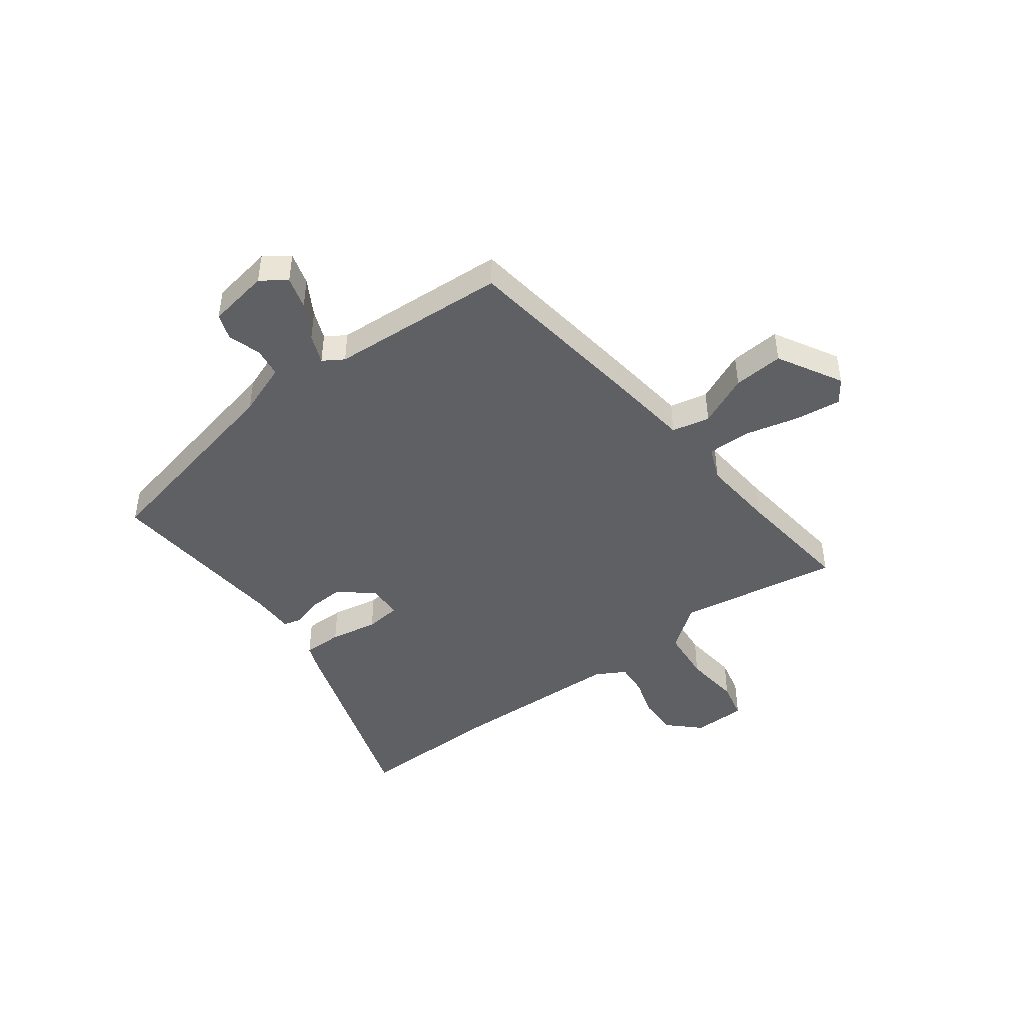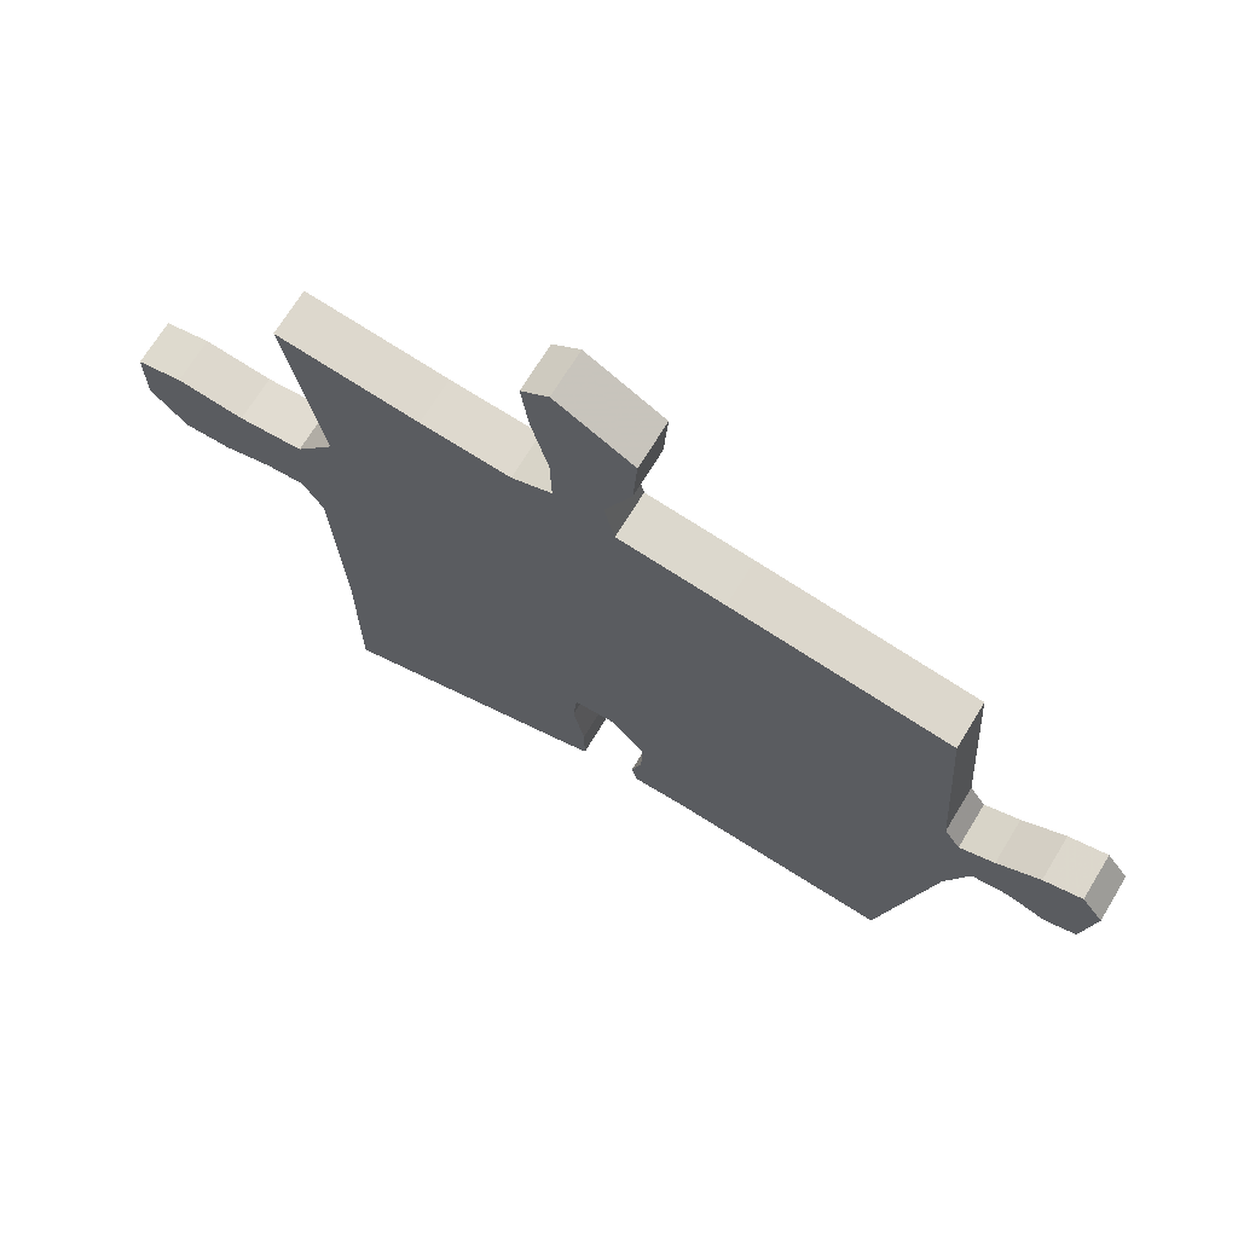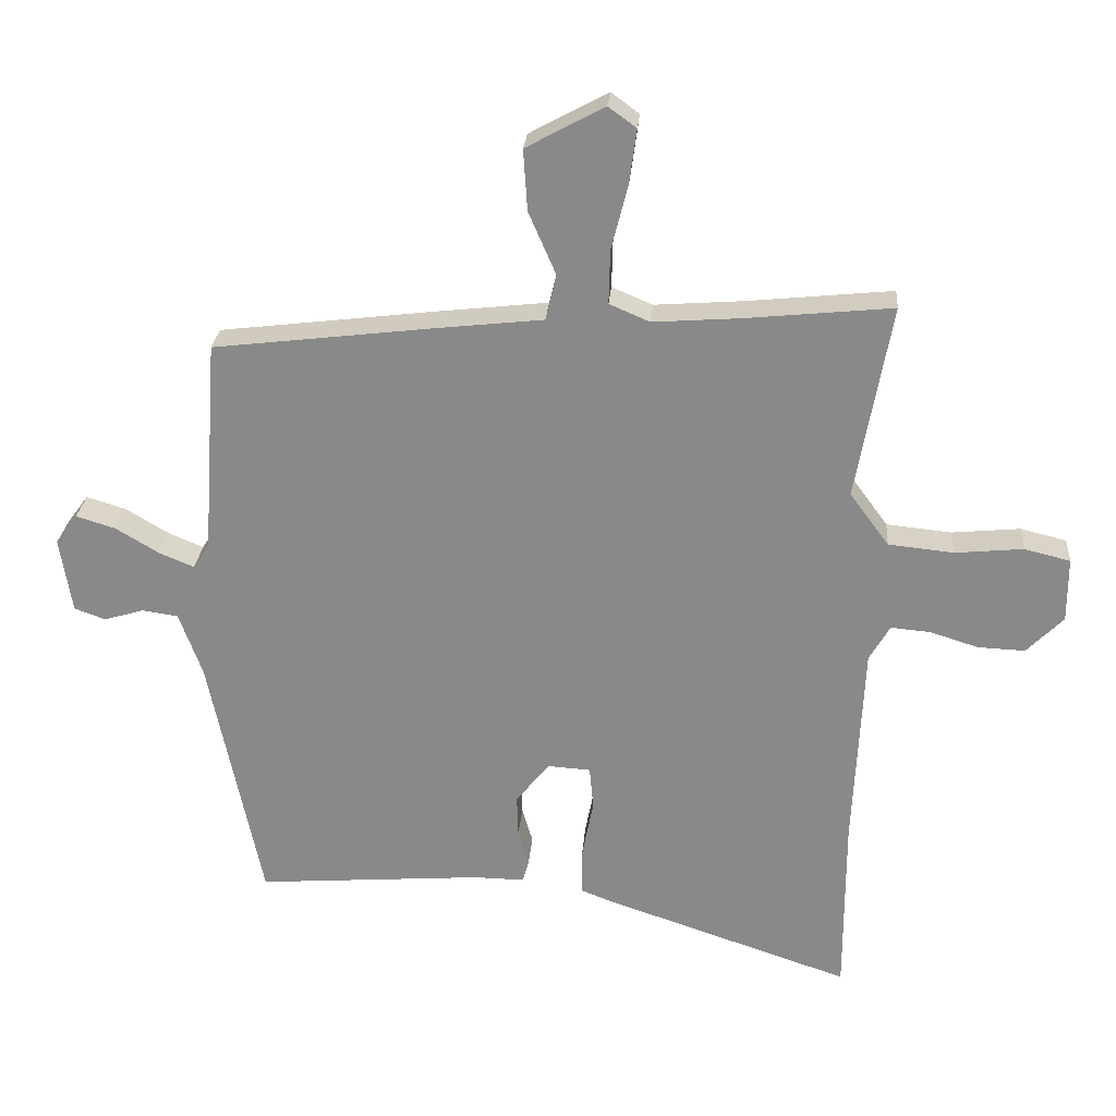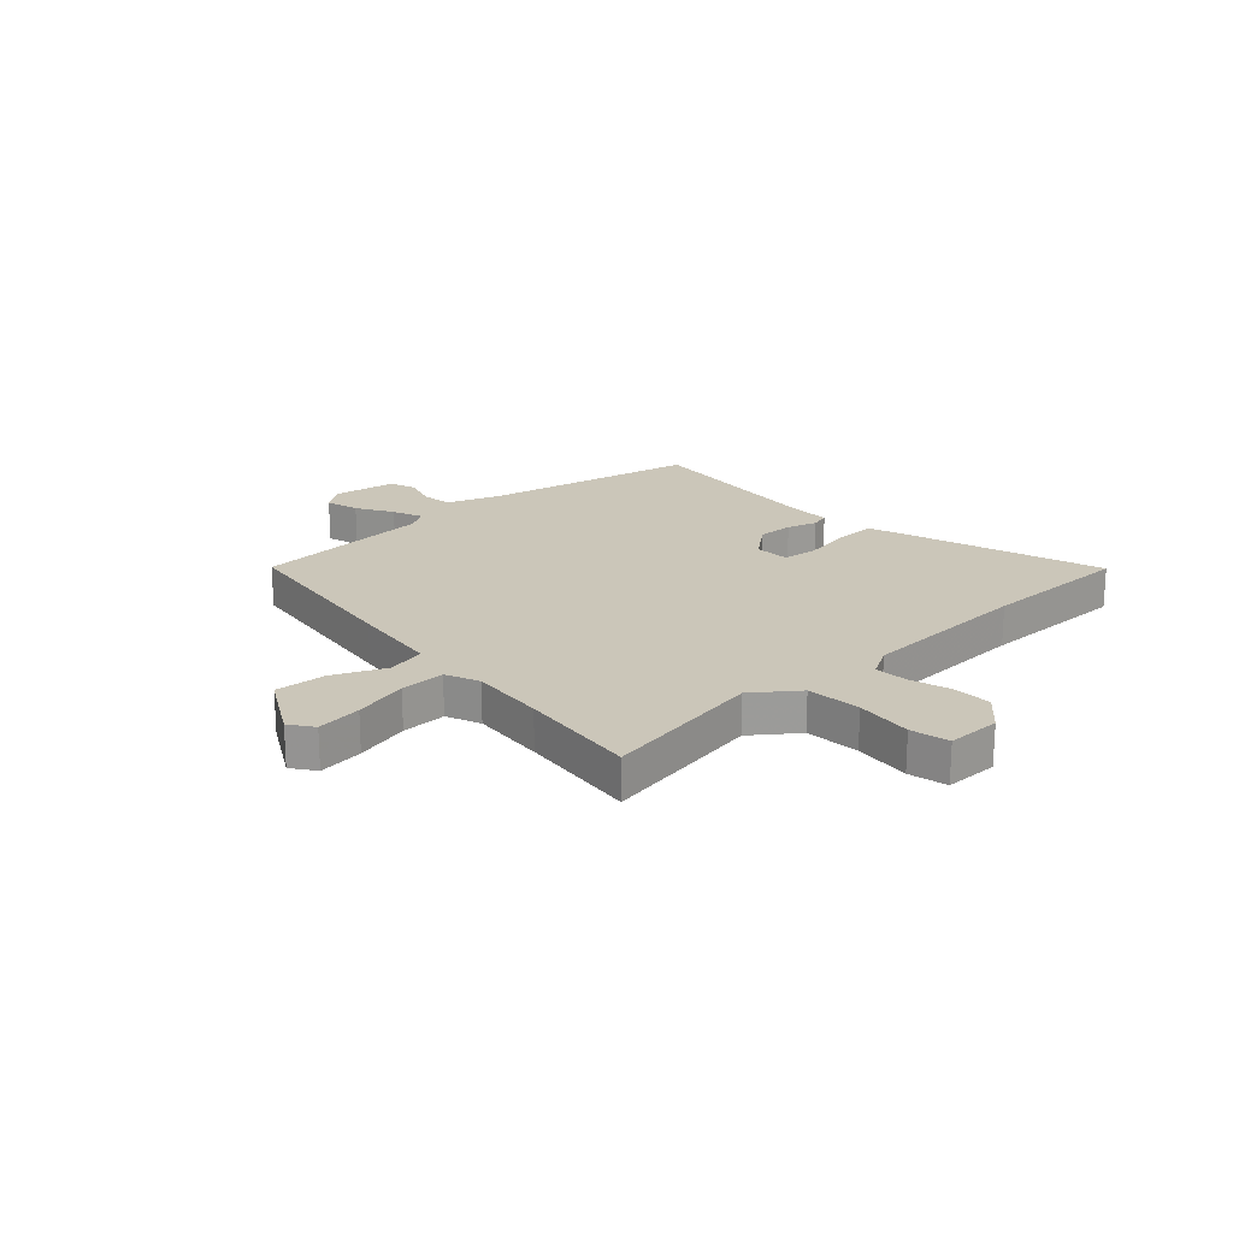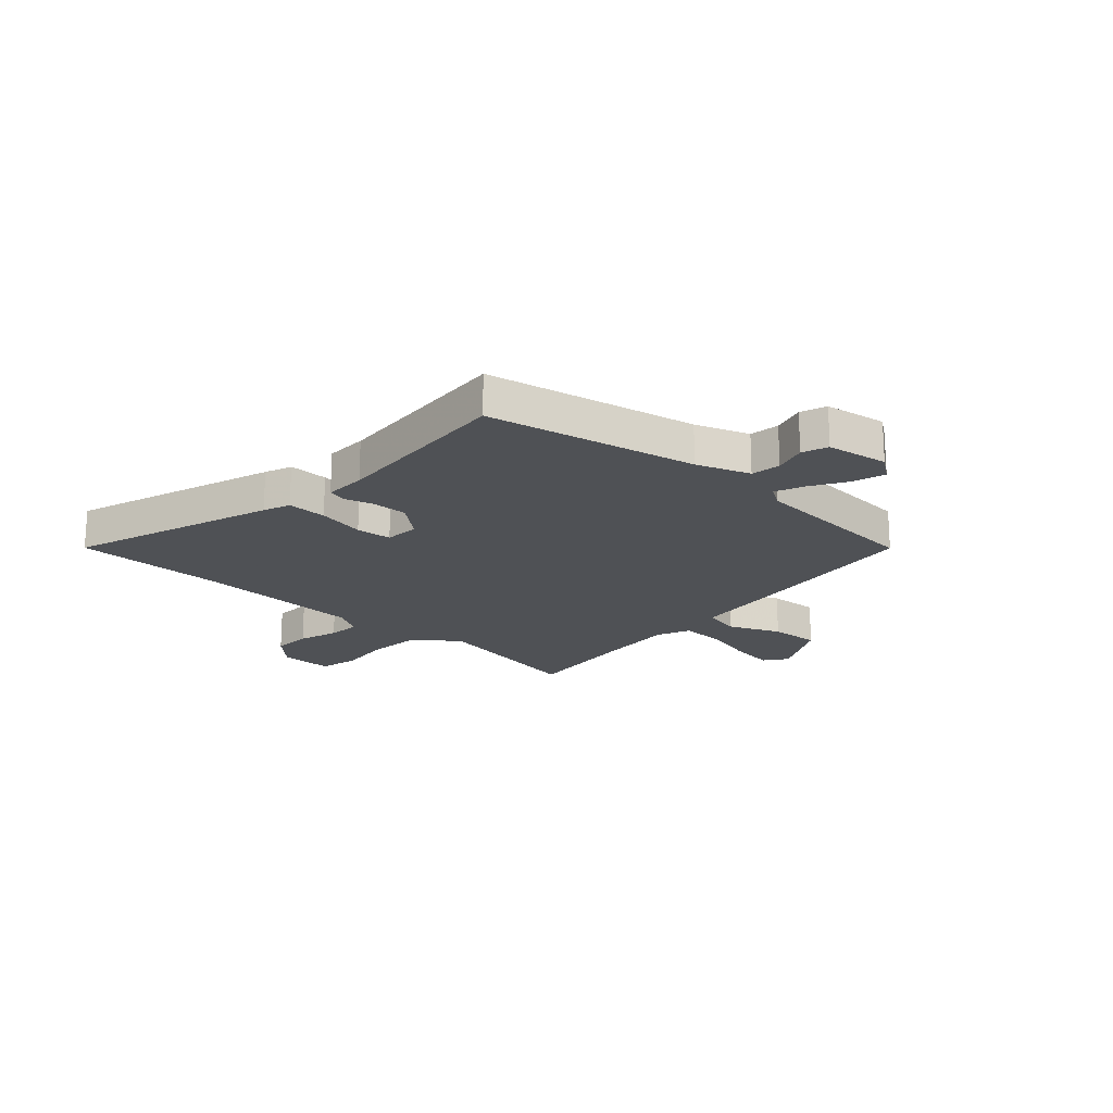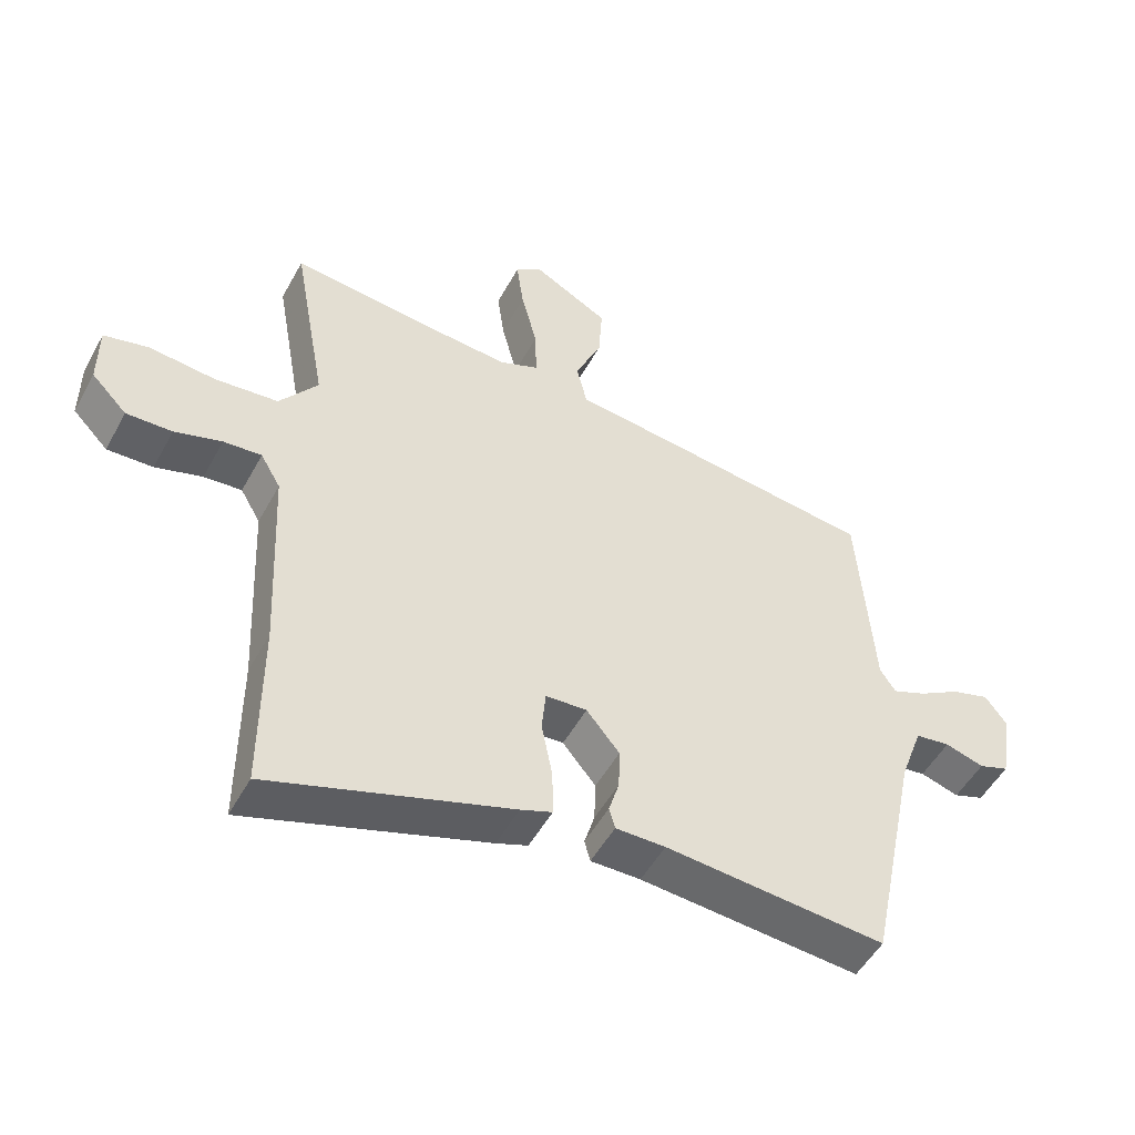
<metadata>
{"format":"obj","ext":"obj","renderer":"f3d","projection":"perspective","resolution":1024,"background":"white","views":[{"elev":-45.2,"azim":-52.6,"up":"+Y"},{"elev":69.9,"azim":-148.6,"up":"+Z"},{"elev":26.1,"azim":4.5,"up":"+Z"},{"elev":20.8,"azim":47.9,"up":"+Y"},{"elev":-19.5,"azim":-132.5,"up":"+Y"},{"elev":-51.0,"azim":152.0,"up":"+Z"}]}
</metadata>
<code>
v 0.311 0.07 0.481
v 0.528 0.07 0.503
v 0.475 0.07 0.209
v 0.534 0.07 0.129
v 0.632 0.07 0.119
v 0.735 0.07 0.129
v 0.804 0.07 0.112
v 0.804 0.07 0.015
v 0.749 0.07 -0.041
v 0.678 0.07 -0.038
v 0.605 0.07 -0.015
v 0.546 0.07 -0.01
v 0.515 0.07 -0.063
v 0.5 0.07 -0.375
v 0.5 0.07 -0.648
v 0.129 0.07 -0.523
v 0.08 0.07 -0.504
v 0.081 0.07 -0.432
v 0.098 0.07 -0.345
v 0.092 0.07 -0.28
v 0.028 0.07 -0.276
v -0.023 0.07 -0.338
v -0.021 0.07 -0.402
v -0.005 0.07 -0.456
v -0.014 0.07 -0.489
v -0.091 0.07 -0.488
v -0.432 0.07 -0.514
v -0.511 0.07 -0.132
v -0.546 0.07 -0.035
v -0.6 0.07 -0.027
v -0.66 0.07 -0.045
v -0.707 0.07 -0.028
v -0.725 0.07 0.085
v -0.692 0.07 0.13
v -0.633 0.07 0.112
v -0.568 0.07 0.073
v -0.515 0.07 0.051
v -0.491 0.07 0.088
v -0.468 0.07 0.412
v -0.137 0.07 0.452
v 0.024 0.07 0.47
v 0.04 0.07 0.539
v -0.001 0.07 0.633
v -0.007 0.07 0.725
v 0.111 0.07 0.789
v 0.153 0.07 0.758
v 0.142 0.07 0.676
v 0.117 0.07 0.578
v 0.115 0.07 0.497
v 0.176 0.07 0.471
v 0.311 0 0.481
v 0.528 0 0.503
v 0.475 0 0.209
v 0.534 0 0.129
v 0.632 0 0.119
v 0.735 0 0.129
v 0.804 0 0.112
v 0.804 0 0.015
v 0.749 0 -0.041
v 0.678 0 -0.038
v 0.605 0 -0.015
v 0.546 0 -0.01
v 0.515 0 -0.063
v 0.5 0 -0.375
v 0.5 0 -0.648
v 0.129 0 -0.523
v 0.08 0 -0.504
v 0.081 0 -0.432
v 0.098 0 -0.345
v 0.092 0 -0.28
v 0.028 0 -0.276
v -0.023 0 -0.338
v -0.021 0 -0.402
v -0.005 0 -0.456
v -0.014 0 -0.489
v -0.091 0 -0.488
v -0.432 0 -0.514
v -0.511 0 -0.132
v -0.546 0 -0.035
v -0.6 0 -0.027
v -0.66 0 -0.045
v -0.707 0 -0.028
v -0.725 0 0.085
v -0.692 0 0.13
v -0.633 0 0.112
v -0.568 0 0.073
v -0.515 0 0.051
v -0.491 0 0.088
v -0.468 0 0.412
v -0.137 0 0.452
v 0.024 0 0.47
v 0.04 0 0.539
v -0.001 0 0.633
v -0.007 0 0.725
v 0.111 0 0.789
v 0.153 0 0.758
v 0.142 0 0.676
v 0.117 0 0.578
v 0.115 0 0.497
v 0.176 0 0.471
f 46 47 48
f 45 46 48
f 44 45 48
f 43 44 48
f 42 43 48
f 41 42 48 49
f 38 39 40 41
f 41 49 50
f 38 41 50
f 37 38 50
f 34 35 36
f 33 34 36
f 32 33 36
f 31 32 36
f 30 31 36
f 29 30 36 37
f 37 50 1
f 29 37 1
f 28 29 1
f 23 24 25 26
f 26 27 28
f 23 26 28
f 22 23 28
f 17 18 19
f 16 17 19
f 15 16 19
f 14 15 19
f 13 14 19 20
f 12 13 20 21
f 9 10 11
f 8 9 11
f 7 8 11
f 6 7 11
f 5 6 11
f 4 5 11 12
f 3 4 12 21
f 28 1 2
f 22 28 2
f 21 22 2
f 2 3 21
f 98 97 96
f 98 96 95
f 98 95 94
f 98 94 93
f 98 93 92
f 99 98 92 91
f 91 90 89 88
f 100 99 91
f 100 91 88
f 100 88 87
f 86 85 84
f 86 84 83
f 86 83 82
f 86 82 81
f 86 81 80
f 87 86 80 79
f 51 100 87
f 51 87 79
f 51 79 78
f 76 75 74 73
f 78 77 76
f 78 76 73
f 78 73 72
f 69 68 67
f 69 67 66
f 69 66 65
f 69 65 64
f 70 69 64 63
f 71 70 63 62
f 61 60 59
f 61 59 58
f 61 58 57
f 61 57 56
f 61 56 55
f 62 61 55 54
f 71 62 54 53
f 52 51 78
f 52 78 72
f 52 72 71
f 71 53 52
f 1 51 52 2
f 2 52 53 3
f 3 53 54 4
f 4 54 55 5
f 5 55 56 6
f 6 56 57 7
f 7 57 58 8
f 8 58 59 9
f 9 59 60 10
f 10 60 61 11
f 11 61 62 12
f 12 62 63 13
f 13 63 64 14
f 14 64 65 15
f 15 65 66 16
f 16 66 67 17
f 17 67 68 18
f 18 68 69 19
f 19 69 70 20
f 20 70 71 21
f 21 71 72 22
f 22 72 73 23
f 23 73 74 24
f 24 74 75 25
f 25 75 76 26
f 26 76 77 27
f 27 77 78 28
f 28 78 79 29
f 29 79 80 30
f 30 80 81 31
f 31 81 82 32
f 32 82 83 33
f 33 83 84 34
f 34 84 85 35
f 35 85 86 36
f 36 86 87 37
f 37 87 88 38
f 38 88 89 39
f 39 89 90 40
f 40 90 91 41
f 41 91 92 42
f 42 92 93 43
f 43 93 94 44
f 44 94 95 45
f 45 95 96 46
f 46 96 97 47
f 47 97 98 48
f 48 98 99 49
f 49 99 100 50
f 50 100 51 1

</code>
